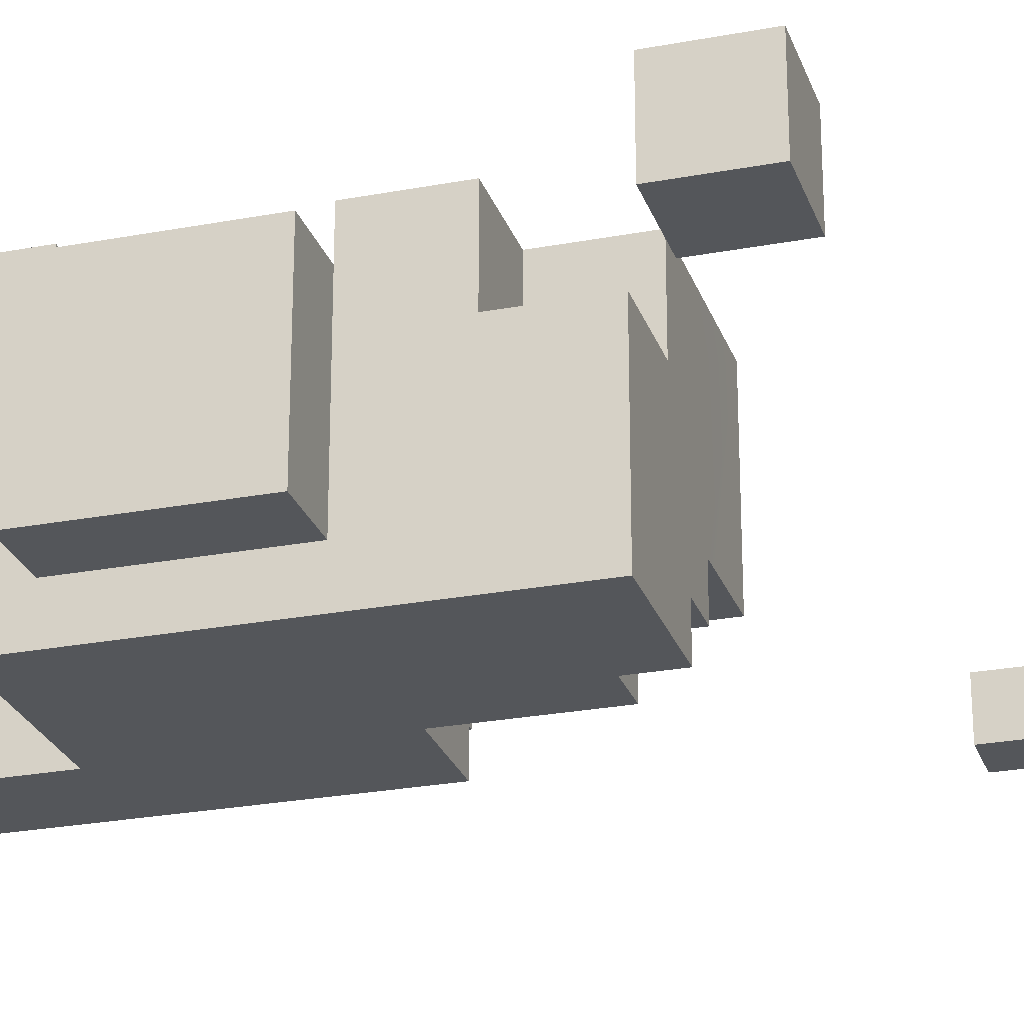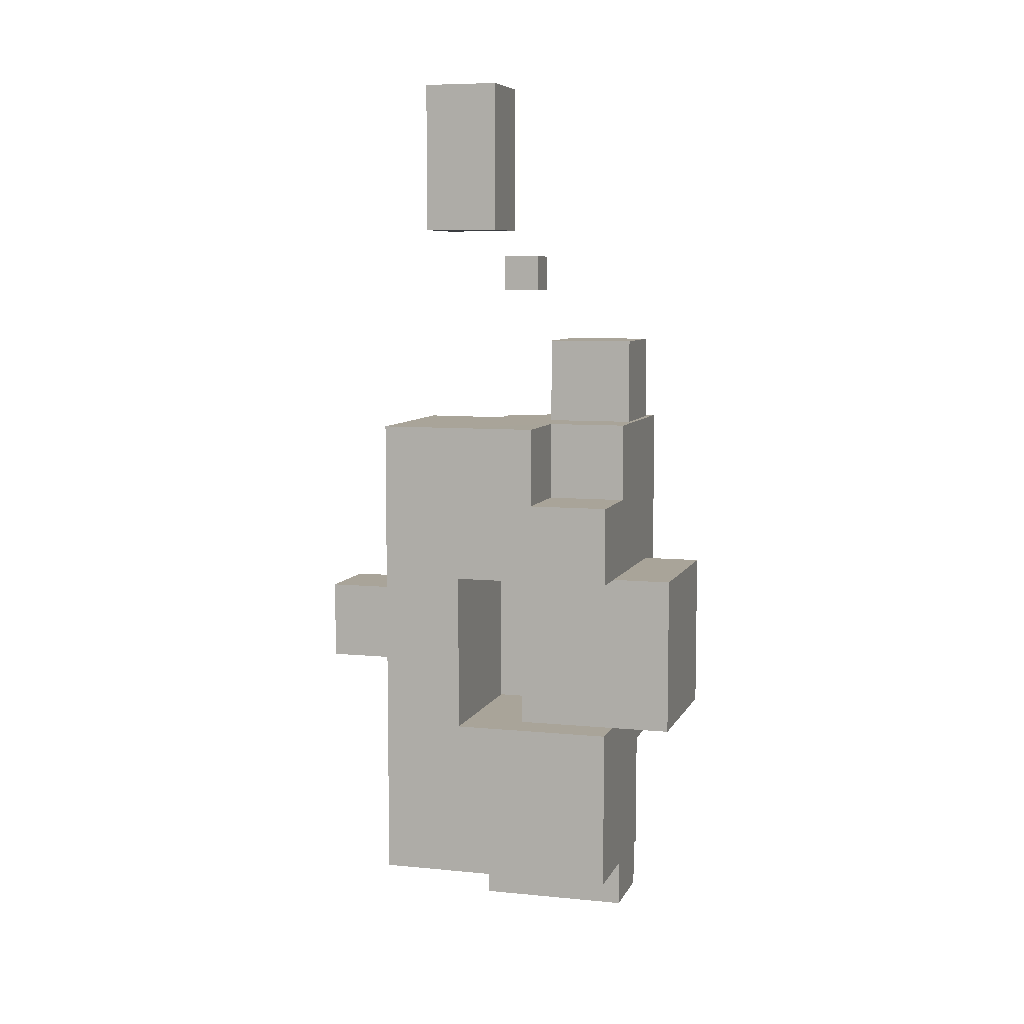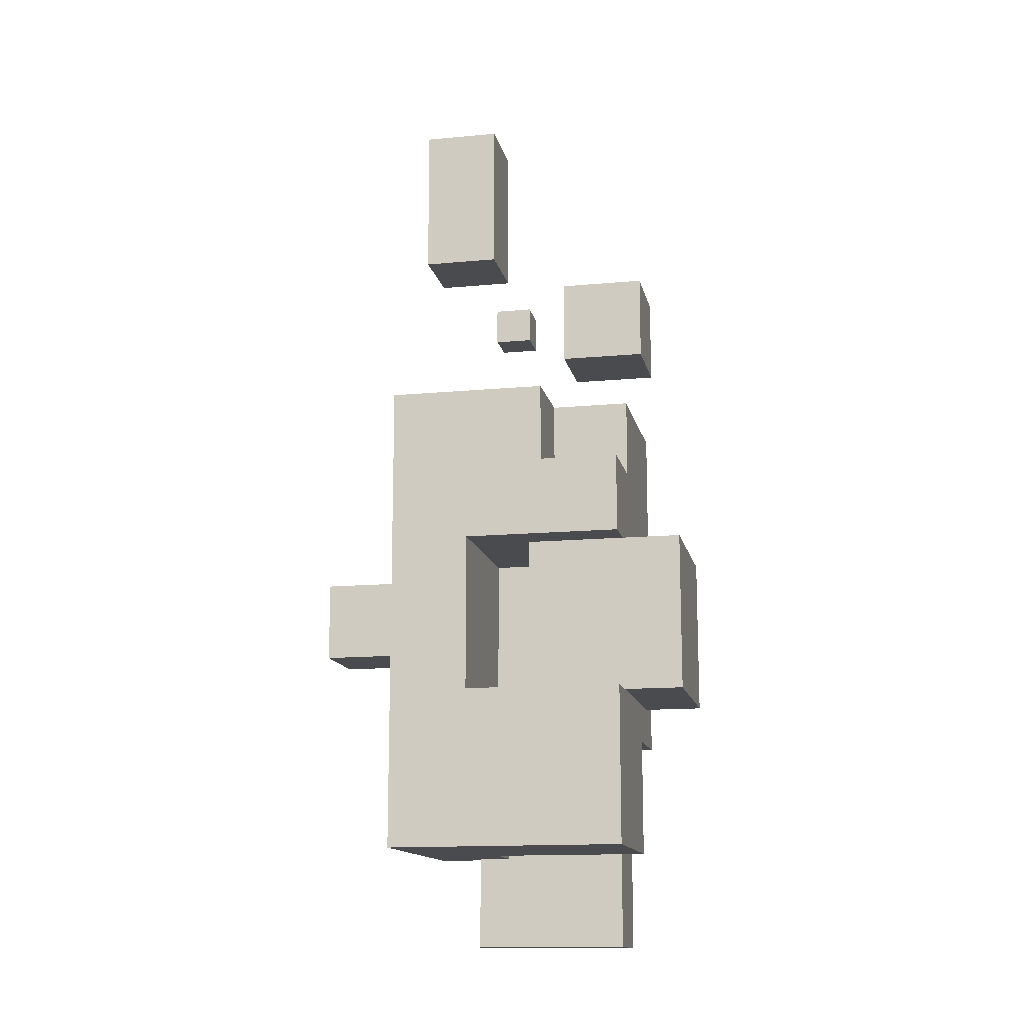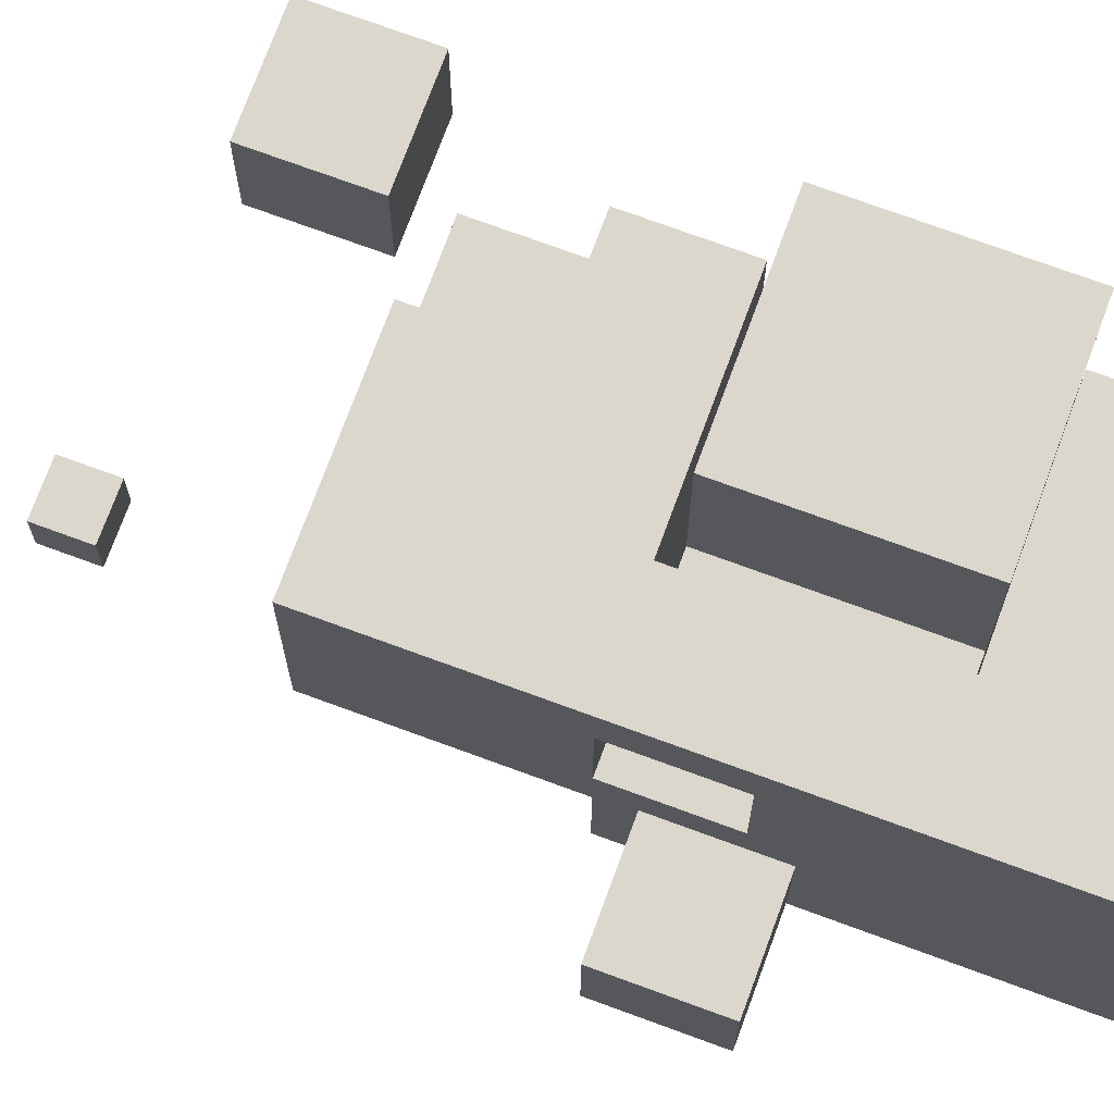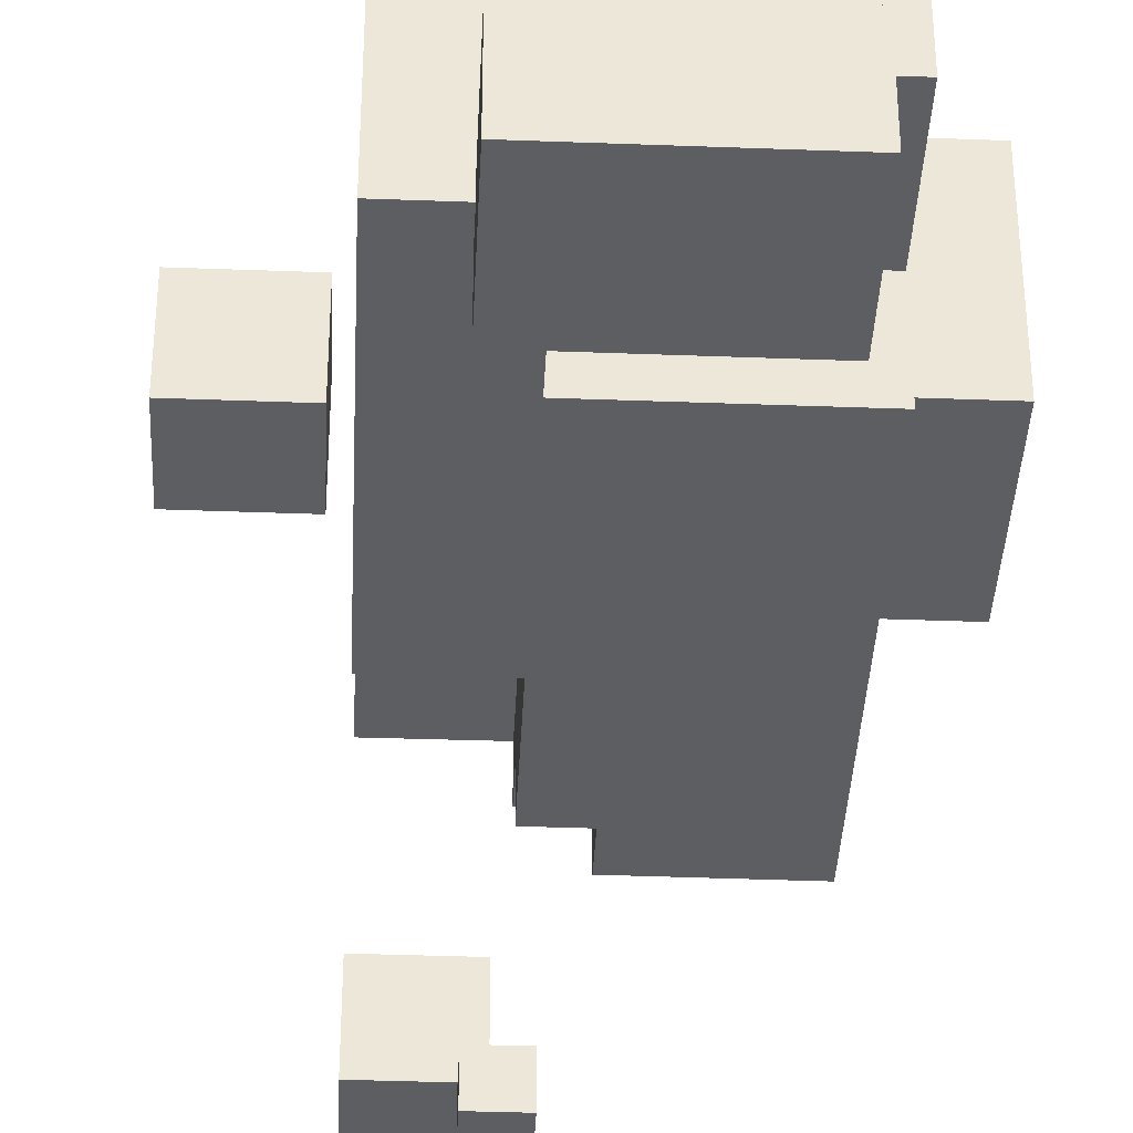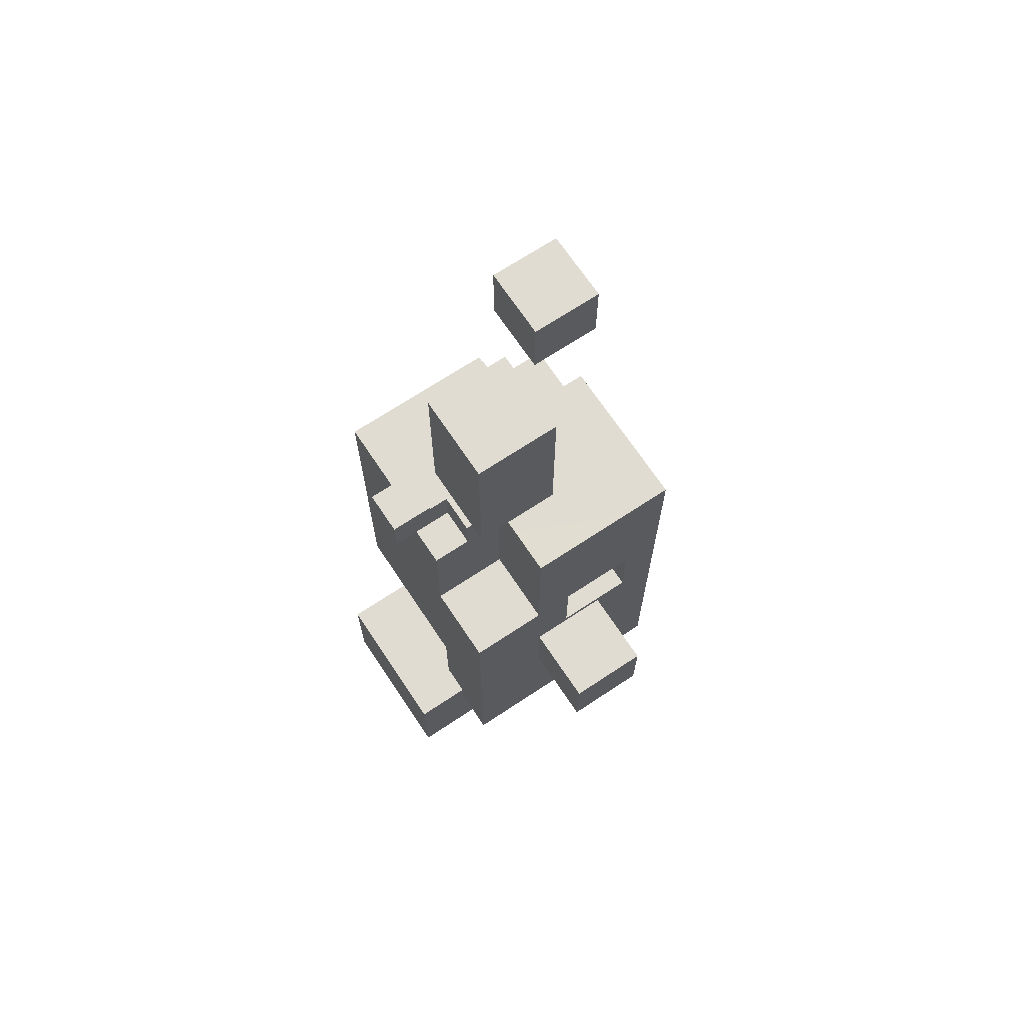
<metadata>
{"format":"obj","ext":"obj","renderer":"f3d","projection":"perspective","resolution":1024,"background":"white","views":[{"elev":-25.5,"azim":106.9,"up":"+Z"},{"elev":7.3,"azim":16.2,"up":"+Y"},{"elev":-13.9,"azim":11.8,"up":"+Y"},{"elev":73.3,"azim":-69.8,"up":"+Z"},{"elev":-38.4,"azim":-2.7,"up":"+Z"},{"elev":69.0,"azim":-123.6,"up":"+Y"}]}
</metadata>
<code>
g Tile_Decoration_02
v 1.146 1.803 -0.2649
v 1.146 0.8024 -0.2649
v 1.146 0.8031 1.068
v 1.146 2.136 1.068
v 1.146 2.136 -0.2649
v 1.146 1.803 -0.9315
v 1.146 3.47 -0.265
v 1.146 4.803 -0.9315
v 1.146 4.803 0.4018
v 1.146 4.137 0.4018
v 1.145 3.47 1.068
v 1.146 4.137 1.068
v -0.1837 0.8031 -0.9315
v -0.1837 1.803 -0.9315
v -0.8538 0.8031 -0.9315
v -0.1838 3.471 -0.9315
v -0.8538 3.47 -0.9315
v 1.146 1.803 -0.9315
v -0.1838 4.468 -0.9315
v 0.1476 4.468 -0.9315
v 0.1475 4.8 -0.9315
v 1.146 4.803 -0.9315
v -0.1838 4.8 -0.2649
v -0.8538 4.803 -0.2649
v -0.8538 3.47 -0.2649
v -0.1838 3.47 -0.2649
v -0.8538 3.47 -0.2649
v -0.8538 3.47 -0.9315
v -0.1838 3.471 -0.9315
v -0.1838 3.47 -0.2649
v 1.146 2.136 -0.2649
v 1.146 2.136 1.068
v -0.1838 2.136 1.068
v -0.1837 2.136 -0.265
v -0.1838 3.47 1.068
v -0.1838 3.47 -0.265
v -0.1837 2.136 -0.265
v -0.1838 2.136 1.068
v -0.1838 3.47 -0.265
v -0.1838 3.47 1.068
v 1.145 3.47 1.068
v 1.146 3.47 -0.265
v 1.146 3.47 -0.265
v 1.146 2.136 -0.2649
v -0.1837 2.136 -0.265
v -0.1838 3.47 -0.265
v -0.8538 2.803 0.06848
v -0.5228 2.803 0.06848
v -0.5228 2.803 0.7351
v -0.8538 2.803 0.7351
v -0.8538 3.47 0.06848
v -0.5227 3.47 0.06848
v -0.5228 2.803 0.06848
v -0.8538 2.803 0.06848
v -0.8538 2.803 0.7351
v -0.5228 2.803 0.7351
v -0.5227 3.47 0.7351
v -0.8538 3.47 0.7351
v -0.8538 3.47 0.06848
v -0.8538 3.47 0.7351
v -0.5227 3.47 0.7351
v -0.5227 3.47 0.06848
v -0.5227 3.47 0.7351
v -0.5228 2.803 0.7351
v -0.5228 2.803 0.06848
v -0.5227 3.47 0.06848
v 0.4796 4.802 0.4018
v 0.4796 4.137 0.4018
v 0.4794 4.137 1.068
v 0.4796 4.803 1.068
v 1.146 4.803 0.4018
v 1.146 4.137 0.4018
v 0.4796 4.137 0.4018
v 0.4796 4.802 0.4018
v 0.4796 4.137 0.4018
v 1.146 4.137 0.4018
v 1.146 4.137 1.068
v 0.4794 4.137 1.068
v 1.145 3.47 1.068
v 0.4794 4.137 1.068
v 1.146 4.137 1.068
v -0.1838 3.47 1.068
v 0.4796 4.803 1.068
v -0.8538 4.803 1.068
v -0.8538 0.8007 1.068
v -0.1838 2.136 1.068
v -0.8538 0.8007 1.068
v 1.146 2.136 1.068
v 1.146 0.8031 1.068
v -0.1838 3.471 -0.9315
v -0.1838 4.468 -0.9315
v -0.1838 4.468 -0.5982
v -0.1838 3.47 -0.2649
v -0.1838 4.8 -0.5982
v -0.1838 4.8 -0.2649
v -0.1838 4.8 -0.5982
v -0.1838 4.468 -0.5982
v 0.1475 4.468 -0.5982
v 0.1475 4.8 -0.5982
v 0.1475 4.8 -0.5982
v 0.1475 4.468 -0.5982
v 0.1476 4.468 -0.9315
v 0.1475 4.8 -0.9315
v 0.1475 4.468 -0.5982
v -0.1838 4.468 -0.5982
v -0.1838 4.468 -0.9315
v 0.1476 4.468 -0.9315
v 1.146 0.8024 -0.2649
v 1.146 1.803 -0.2649
v -0.1836 1.803 -0.2649
v -0.1836 0.8023 -0.2649
v -0.1836 0.8023 -0.2649
v -0.1836 1.803 -0.2649
v -0.1837 1.803 -0.9315
v -0.1837 0.8031 -0.9315
v 1.146 1.803 -0.2649
v 1.146 1.803 -0.9315
v -0.1837 1.803 -0.9315
v -0.1836 1.803 -0.2649
v -0.8538 0.8014 -0.2649
v -0.1837 0.8031 -0.9315
v -0.8538 0.8031 -0.9315
v -0.1836 0.8023 -0.2649
v -0.8538 0.8007 1.068
v 1.146 0.8031 1.068
v 1.146 0.8024 -0.2649
v -0.8538 3.47 -0.9315
v -0.8538 0.8014 -0.2649
v -0.8538 0.8031 -0.9315
v -0.8538 3.47 -0.2649
v -0.8538 2.803 0.06848
v -0.8538 0.8007 1.068
v -0.8538 3.47 0.06848
v -0.8538 2.803 0.7351
v -0.8538 4.803 -0.2649
v -0.8538 3.47 0.7351
v -0.8538 4.803 1.068
v -0.8538 4.803 1.068
v 0.4796 4.802 0.4018
v 0.4796 4.803 1.068
v -0.1838 4.8 -0.2649
v -0.8538 4.803 -0.2649
v 0.1475 4.8 -0.5982
v -0.1838 4.8 -0.5982
v 1.146 4.803 0.4018
v 1.146 4.803 -0.9315
v 0.1475 4.8 -0.9315
v 0.7565 5.586 0.7481
v 0.7566 4.92 0.7479
v 1.423 4.92 0.7481
v 1.423 5.587 0.7481
v 0.7565 5.586 0.7481
v 0.7565 5.587 1.415
v 0.7565 4.92 1.415
v 0.7566 4.92 0.7479
v 1.423 5.587 1.416
v 0.7565 5.587 1.415
v 0.7565 5.586 0.7481
v 1.423 5.587 0.7481
v 1.423 5.587 1.416
v 1.423 4.92 1.416
v 0.7565 4.92 1.415
v 0.7565 5.587 1.415
v 1.423 5.587 1.416
v 1.423 5.587 0.7481
v 1.423 4.92 0.7481
v 1.423 4.92 1.416
v 1.423 4.92 1.416
v 1.423 4.92 0.7481
v 0.7566 4.92 0.7479
v 0.7565 4.92 1.415
v 0.3085 3.47 0.7442
v 1.642 3.47 0.7439
v 1.642 2.136 0.7438
v 0.3085 2.136 0.7442
v 1.642 3.47 0.7439
v 1.642 3.47 -0.5891
v 1.642 2.136 -0.5891
v 1.642 2.136 0.7438
v 1.642 2.136 -0.5891
v 1.642 3.47 -0.5891
v 0.3081 3.47 -0.5887
v 0.3081 2.136 -0.5887
v 0.3081 3.47 -0.5887
v 0.3085 3.47 0.7442
v 0.3085 2.136 0.7442
v 0.3081 2.136 -0.5887
v 1.642 3.47 -0.5891
v 1.642 3.47 0.7439
v 0.3085 3.47 0.7442
v 0.3081 3.47 -0.5887
v 0.3085 2.136 0.7442
v 1.642 2.136 0.7438
v 1.642 2.136 -0.5891
v 0.3081 2.136 -0.5887
v -0.8884 7.879 -0.8745
v -0.8884 7.879 -0.2078
v -0.8884 6.546 -0.2078
v -0.8884 6.546 -0.8745
v -0.8884 6.546 -0.8745
v -0.2217 6.546 -0.8745
v -0.2217 7.879 -0.8745
v -0.8884 7.879 -0.8745
v -0.8884 7.879 -0.8745
v -0.2217 7.879 -0.8745
v -0.2217 7.879 -0.2078
v -0.8884 7.879 -0.2078
v -0.2217 7.879 -0.2078
v -0.2217 6.546 -0.2078
v -0.8884 6.546 -0.2078
v -0.8884 7.879 -0.2078
v -0.2217 7.879 -0.8745
v -0.2217 6.546 -0.8745
v -0.2217 6.546 -0.2078
v -0.2217 7.879 -0.2078
v -0.2217 6.546 -0.8745
v -0.8884 6.546 -0.8745
v -0.8884 6.546 -0.2078
v -0.2217 6.546 -0.2078
v -0.3658 6.308 -1.029
v -0.3658 6.308 -1.362
v -0.03246 6.308 -1.362
v -0.03246 6.308 -1.029
v -0.3658 6.308 -1.362
v -0.3658 5.98 -1.363
v -0.03246 5.979 -1.363
v -0.03246 6.308 -1.362
v -0.3658 6.308 -1.362
v -0.3658 6.308 -1.029
v -0.3658 5.979 -1.029
v -0.3658 5.98 -1.363
v -0.03246 6.308 -1.029
v -0.03246 5.979 -1.029
v -0.3658 5.979 -1.029
v -0.3658 6.308 -1.029
v -0.03246 6.308 -1.362
v -0.03246 5.979 -1.363
v -0.03246 5.979 -1.029
v -0.03246 6.308 -1.029
v -1.642 2.567 0.3316
v -1.642 2.567 -0.3351
v -1.642 3.233 -0.3351
v -1.642 3.233 0.3316
v -1.642 2.567 0.3316
v -1.642 3.233 0.3316
v -0.9754 3.233 0.3316
v -0.9751 2.567 0.3316
v -0.9751 2.567 0.3316
v -0.9754 3.233 0.3316
v -0.9748 3.233 -0.3356
v -0.9747 2.567 -0.3356
v -0.9747 2.567 -0.3356
v -0.9748 3.233 -0.3356
v -1.642 3.233 -0.3351
v -1.642 2.567 -0.3351
v -0.9754 3.233 0.3316
v -1.642 3.233 0.3316
v -1.642 3.233 -0.3351
v -0.9748 3.233 -0.3356
v -0.9747 2.567 -0.3356
v -1.642 2.567 -0.3351
v -1.642 2.567 0.3316
v -0.9751 2.567 0.3316
v 0.8754 1.001 -0.7477
v 0.8753 0.0009849 -0.7477
v -0.4546 2.521e-05 -0.7463
v -0.4546 1.001 -0.7463
v -0.4546 1.001 -0.7463
v -0.4546 2.521e-05 -0.7463
v -0.4546 0.000985 -1.414
v -0.4546 1.001 -1.414
v 0.8754 1.001 -1.416
v -0.4546 1.001 -1.414
v -0.4546 0.000985 -1.414
v 0.8754 2.486e-05 -1.416
v 0.8754 1.001 -0.7477
v 0.8754 1.001 -1.416
v 0.8754 2.486e-05 -1.416
v 0.8753 0.0009849 -0.7477
v -0.4546 2.521e-05 -0.7463
v 0.8753 0.0009849 -0.7477
v 0.8754 2.486e-05 -1.416
v -0.4546 0.000985 -1.414
v 0.8754 1.001 -1.416
v 0.8754 1.001 -0.7477
v -0.4546 1.001 -0.7463
v -0.4546 1.001 -1.414
v -0.03246 5.979 -1.029
v -0.03246 5.979 -1.363
v -0.3658 5.98 -1.363
v -0.3658 5.979 -1.029
g Tile_Decoration_02_0
f 3 2 1
f 4 3 1
f 5 4 1
f 1 6 5
f 5 6 7
f 6 8 7
f 7 8 9
f 10 7 9
f 11 7 10
f 12 11 10
f 15 14 13
f 16 14 15
f 17 16 15
f 14 16 18
f 16 19 18
f 19 20 18
f 20 21 18
f 21 22 18
f 25 24 23
f 26 25 23
f 29 28 27
f 30 29 27
f 33 32 31
f 34 33 31
f 37 36 35
f 38 37 35
f 41 40 39
f 42 41 39
f 45 44 43
f 46 45 43
f 49 48 47
f 50 49 47
f 53 52 51
f 54 53 51
f 57 56 55
f 58 57 55
f 61 60 59
f 62 61 59
f 65 64 63
f 66 65 63
f 69 68 67
f 70 69 67
f 73 72 71
f 74 73 71
f 77 76 75
f 78 77 75
f 81 80 79
f 80 82 79
f 80 83 82
f 83 84 82
f 84 85 82
f 85 86 82
f 88 86 87
f 89 88 87
f 92 91 90
f 93 92 90
f 94 92 93
f 95 94 93
f 98 97 96
f 99 98 96
f 102 101 100
f 103 102 100
f 106 105 104
f 107 106 104
f 110 109 108
f 111 110 108
f 114 113 112
f 115 114 112
f 118 117 116
f 119 118 116
f 122 121 120
f 121 123 120
f 123 124 120
f 125 124 123
f 126 125 123
f 129 128 127
f 128 130 127
f 130 128 131
f 128 132 131
f 133 130 131
f 132 134 131
f 135 130 133
f 134 132 136
f 133 136 135
f 132 137 136
f 136 137 135
f 140 139 138
f 139 141 138
f 142 138 141
f 141 139 143
f 144 141 143
f 139 145 143
f 145 146 143
f 147 143 146
f 150 149 148
f 151 150 148
f 154 153 152
f 155 154 152
f 158 157 156
f 159 158 156
f 162 161 160
f 163 162 160
f 166 165 164
f 167 166 164
f 170 169 168
f 171 170 168
f 174 173 172
f 175 174 172
f 178 177 176
f 179 178 176
f 182 181 180
f 183 182 180
f 186 185 184
f 187 186 184
f 190 189 188
f 191 190 188
f 194 193 192
f 195 194 192
f 198 197 196
f 199 198 196
f 202 201 200
f 203 202 200
f 206 205 204
f 207 206 204
f 210 209 208
f 211 210 208
f 214 213 212
f 215 214 212
f 218 217 216
f 219 218 216
f 222 221 220
f 223 222 220
f 226 225 224
f 227 226 224
f 230 229 228
f 231 230 228
f 234 233 232
f 235 234 232
f 238 237 236
f 239 238 236
f 242 241 240
f 243 242 240
f 246 245 244
f 247 246 244
f 250 249 248
f 251 250 248
f 254 253 252
f 255 254 252
f 258 257 256
f 259 258 256
f 262 261 260
f 263 262 260
f 266 265 264
f 267 266 264
f 270 269 268
f 271 270 268
f 274 273 272
f 275 274 272
f 278 277 276
f 279 278 276
f 282 281 280
f 283 282 280
f 286 285 284
f 287 286 284
f 290 289 288
f 291 290 288

</code>
